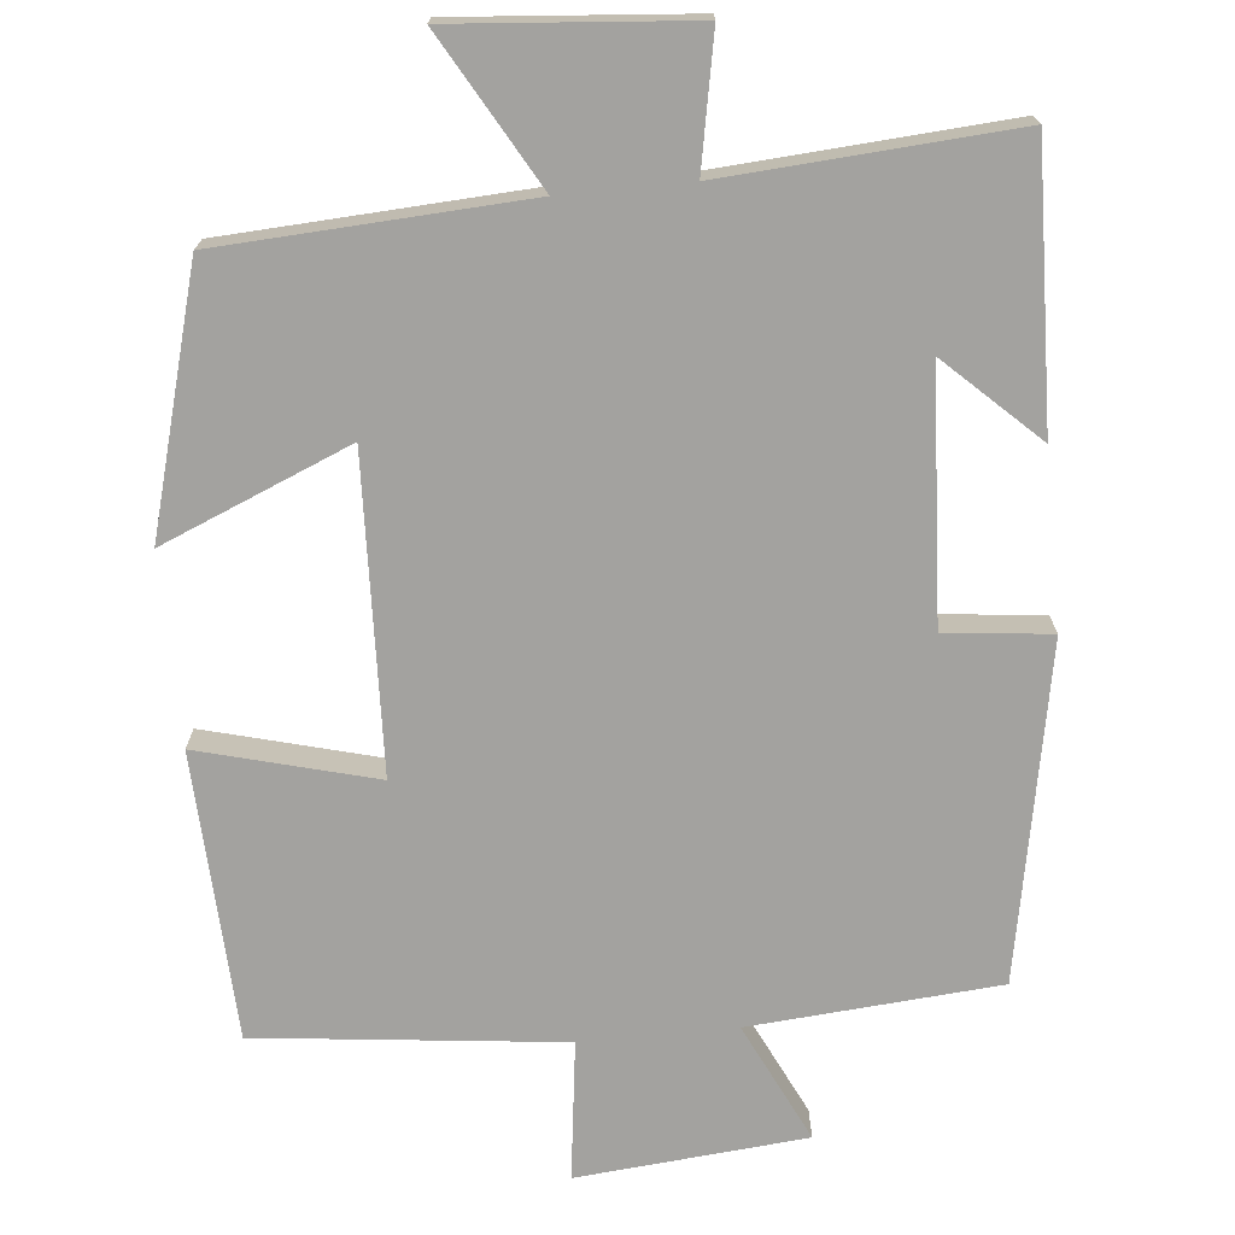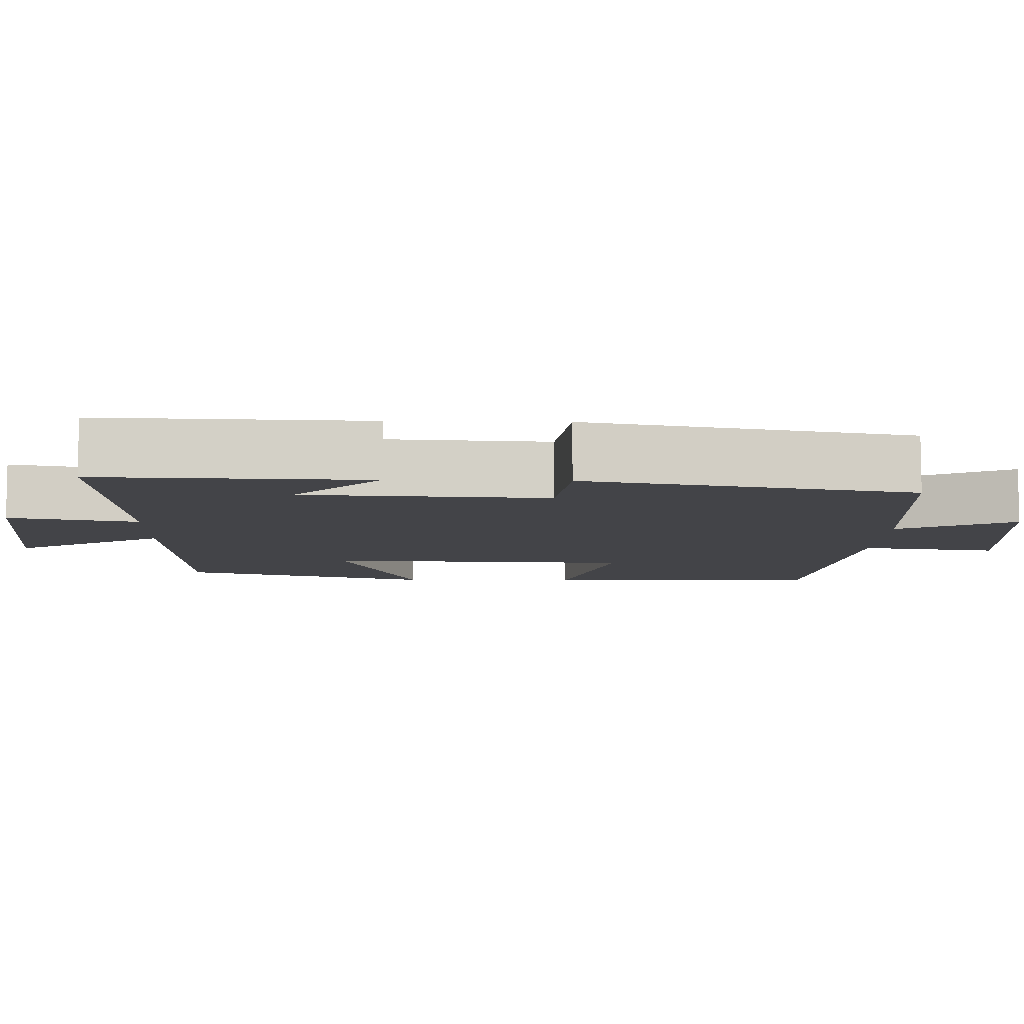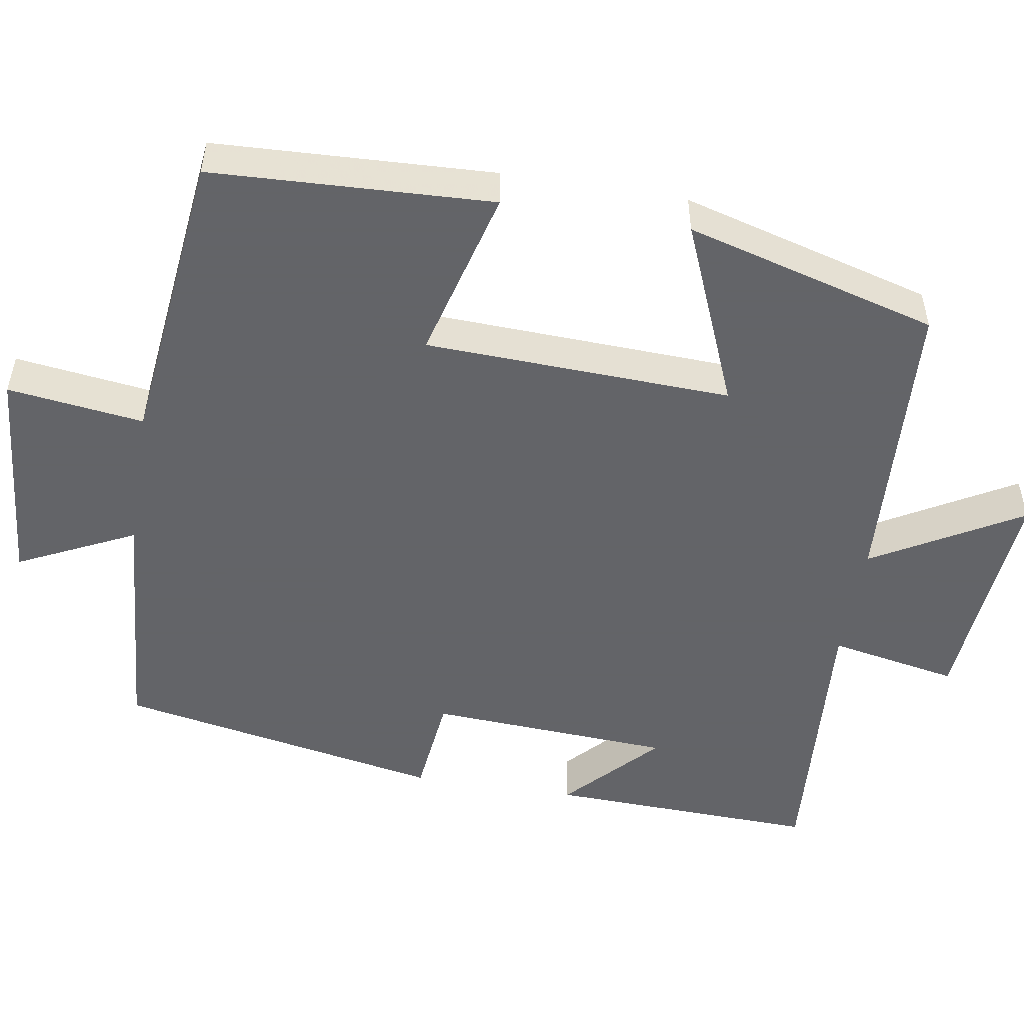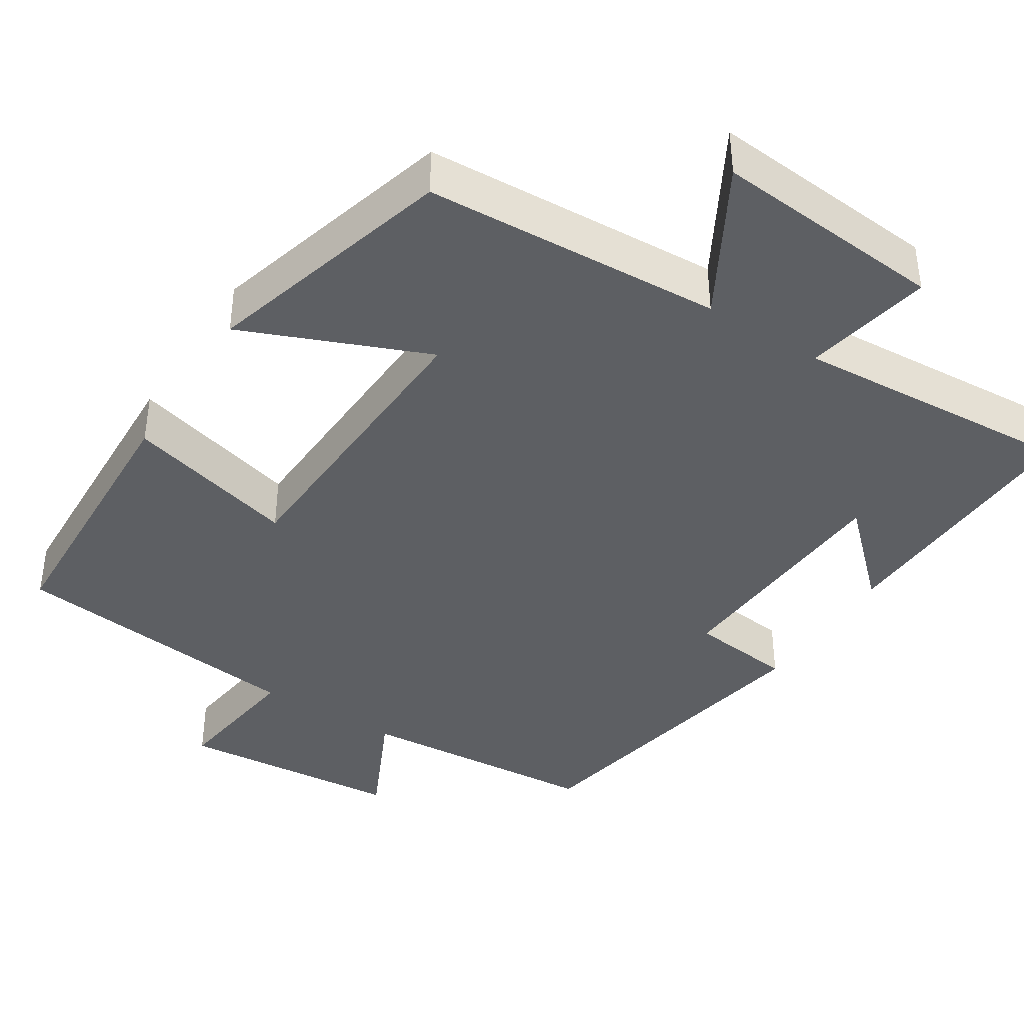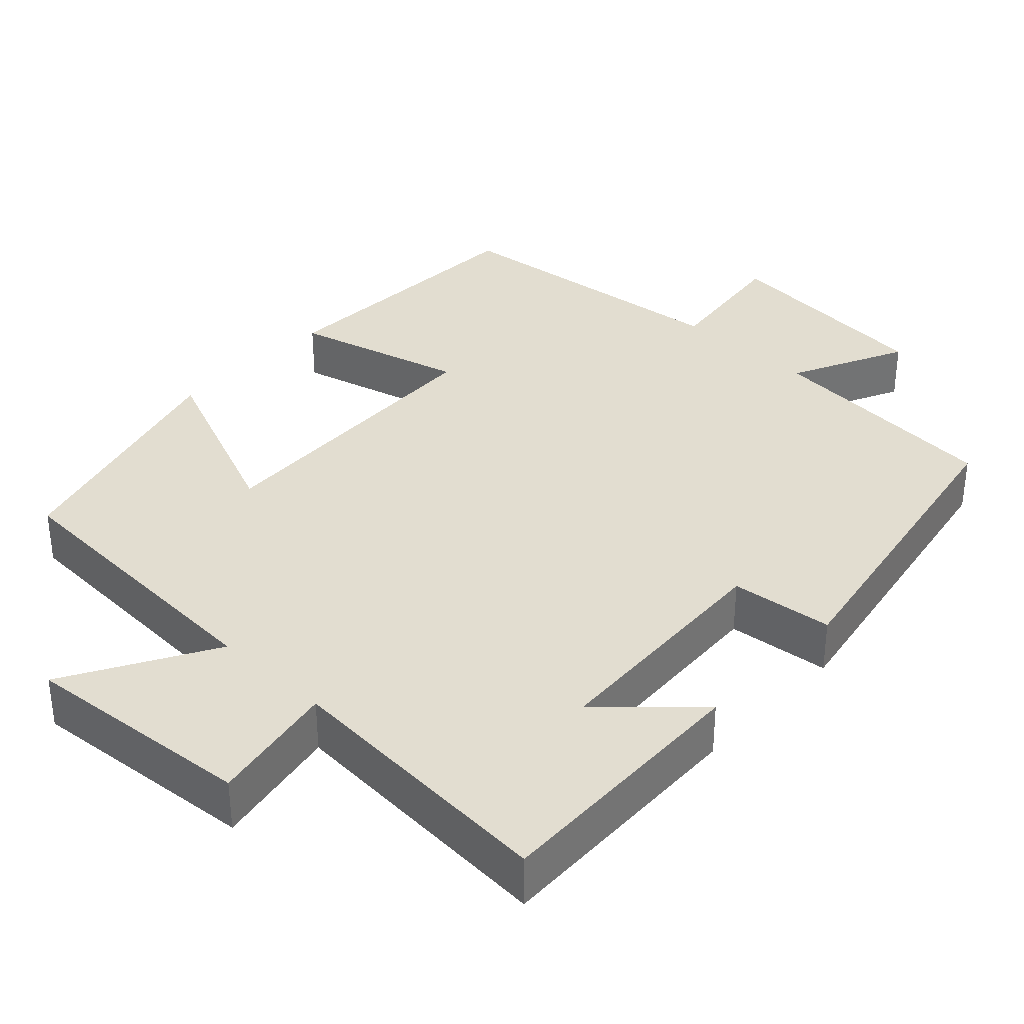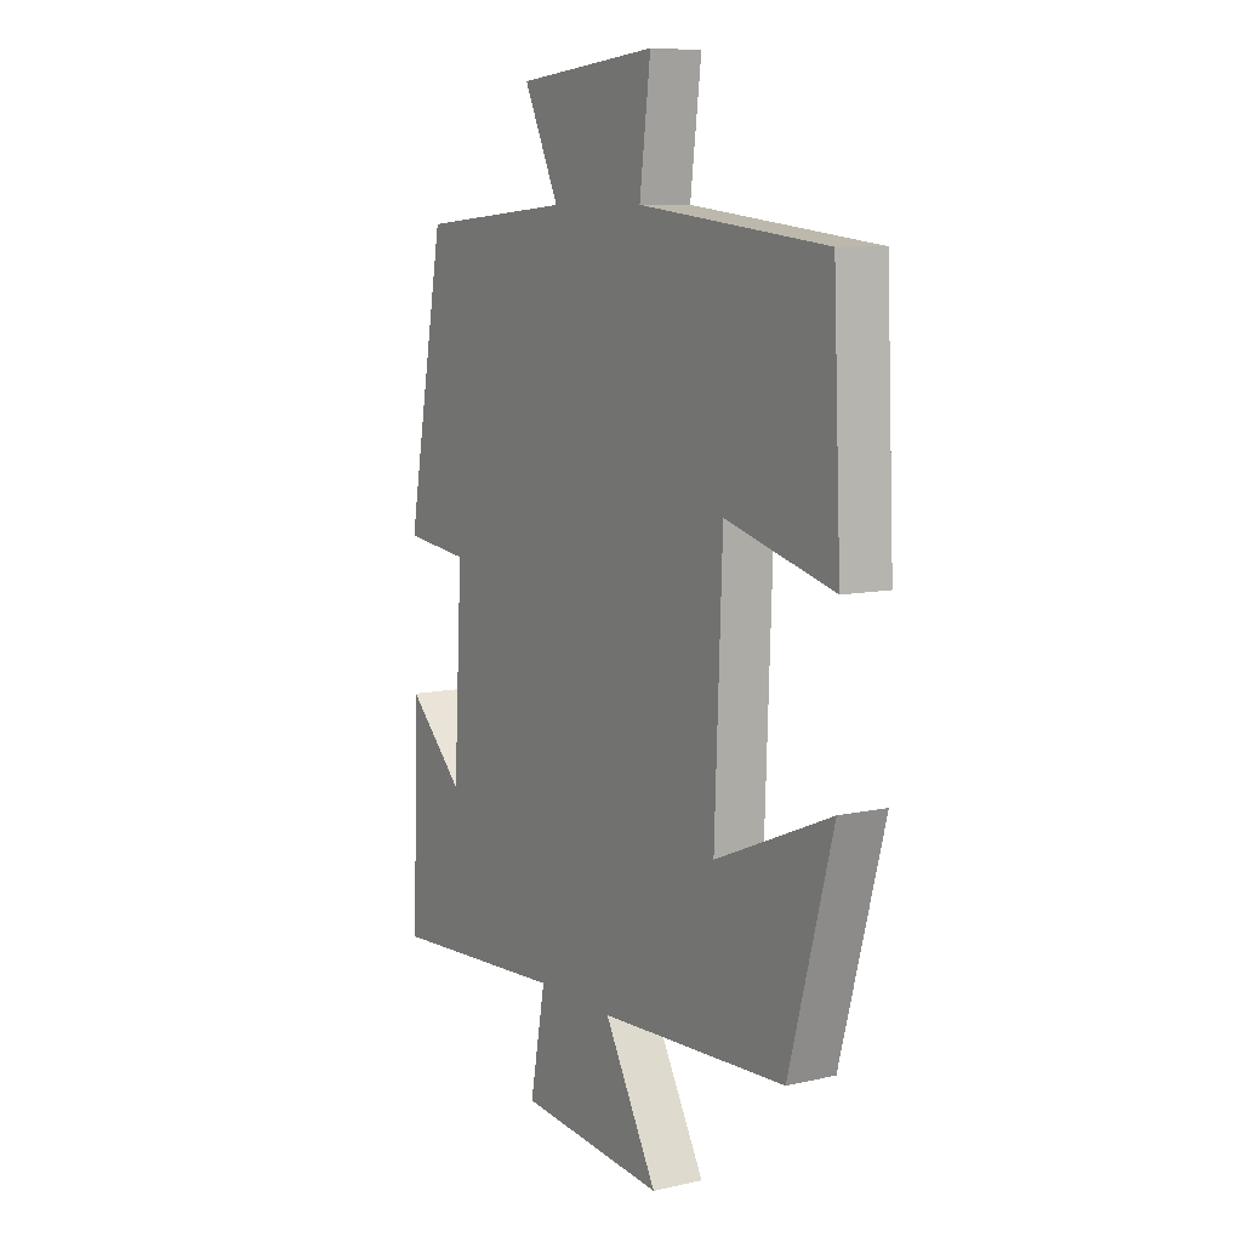
<metadata>
{"format":"obj","ext":"obj","renderer":"f3d","projection":"perspective","resolution":1024,"background":"white","views":[{"elev":-72.4,"azim":-174.4,"up":"+Y"},{"elev":-8.3,"azim":-91.6,"up":"+Y"},{"elev":-51.3,"azim":80.7,"up":"+Y"},{"elev":-40.2,"azim":147.4,"up":"+Y"},{"elev":35.2,"azim":-136.7,"up":"+Y"},{"elev":8.8,"azim":58.8,"up":"+Z"}]}
</metadata>
<code>
v -0.42 0.07 0.475
v -0.102 0.07 0.5
v -0.175 0.07 0.652
v 0.117 0.07 0.678
v 0.094 0.07 0.5
v 0.484 0.07 0.456
v 0.5 0.07 0.09
v 0.275 0.07 0.15
v 0.259 0.07 -0.25
v 0.5 0.07 -0.15
v 0.409 0.07 -0.479
v 0.019 0.07 -0.5
v 0.129 0.07 -0.694
v -0.175 0.07 -0.668
v -0.143 0.07 -0.5
v -0.512 0.07 -0.525
v -0.5 0.07 -0.173
v -0.383 0.07 -0.284
v -0.365 0.07 0.034
v -0.5 0.07 0.049
v -0.42 0 0.475
v -0.102 0 0.5
v -0.175 0 0.652
v 0.117 0 0.678
v 0.094 0 0.5
v 0.484 0 0.456
v 0.5 0 0.09
v 0.275 0 0.15
v 0.259 0 -0.25
v 0.5 0 -0.15
v 0.409 0 -0.479
v 0.019 0 -0.5
v 0.129 0 -0.694
v -0.175 0 -0.668
v -0.143 0 -0.5
v -0.512 0 -0.525
v -0.5 0 -0.173
v -0.383 0 -0.284
v -0.365 0 0.034
v -0.5 0 0.049
f 19 20 1 2
f 18 19 2
f 16 17 18
f 15 16 18
f 15 18 2
f 12 13 14 15
f 11 12 15
f 10 11 15
f 9 10 15
f 8 9 15 2
f 7 8 2
f 6 7 2
f 5 6 2
f 2 3 4 5
f 22 21 40 39
f 22 39 38
f 38 37 36
f 38 36 35
f 22 38 35
f 35 34 33 32
f 35 32 31
f 35 31 30
f 35 30 29
f 22 35 29 28
f 22 28 27
f 22 27 26
f 22 26 25
f 25 24 23 22
f 1 21 22 2
f 2 22 23 3
f 3 23 24 4
f 4 24 25 5
f 5 25 26 6
f 6 26 27 7
f 7 27 28 8
f 8 28 29 9
f 9 29 30 10
f 10 30 31 11
f 11 31 32 12
f 12 32 33 13
f 13 33 34 14
f 14 34 35 15
f 15 35 36 16
f 16 36 37 17
f 17 37 38 18
f 18 38 39 19
f 19 39 40 20
f 20 40 21 1

</code>
